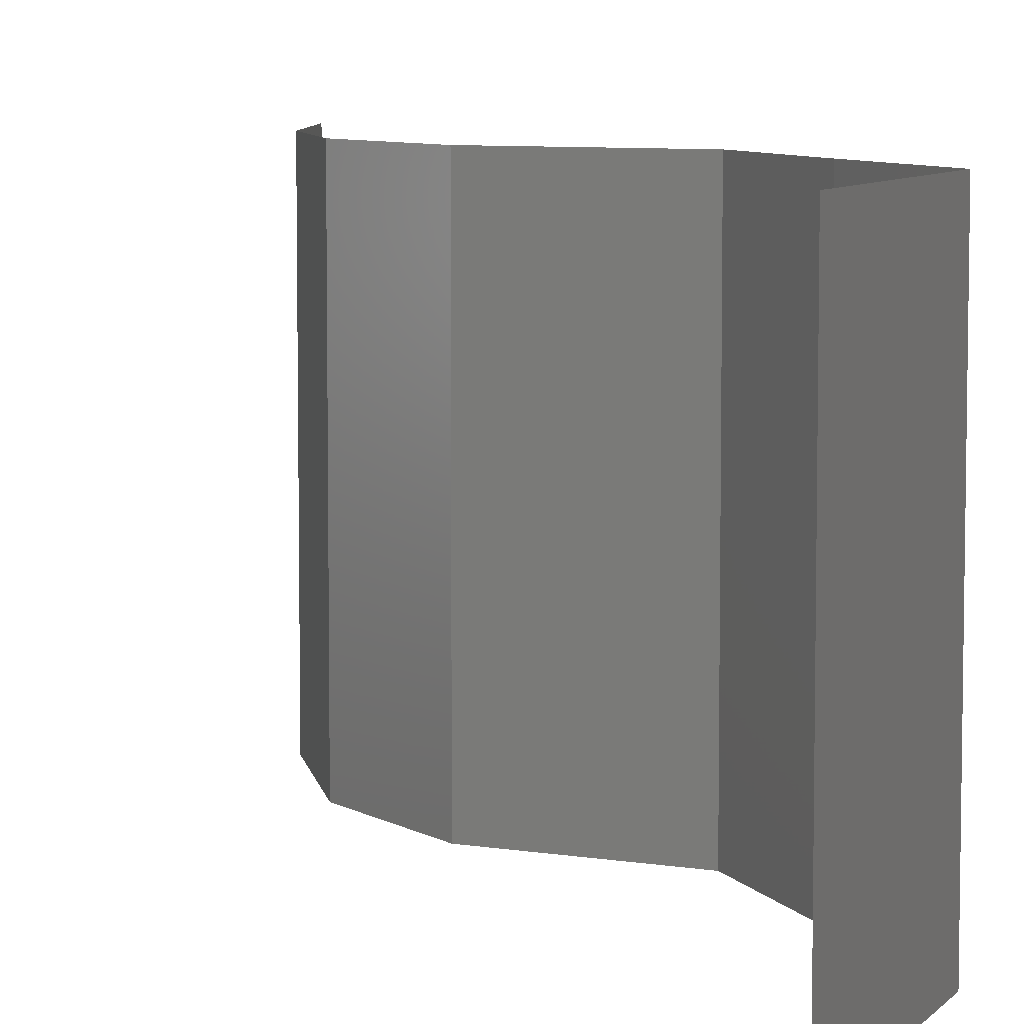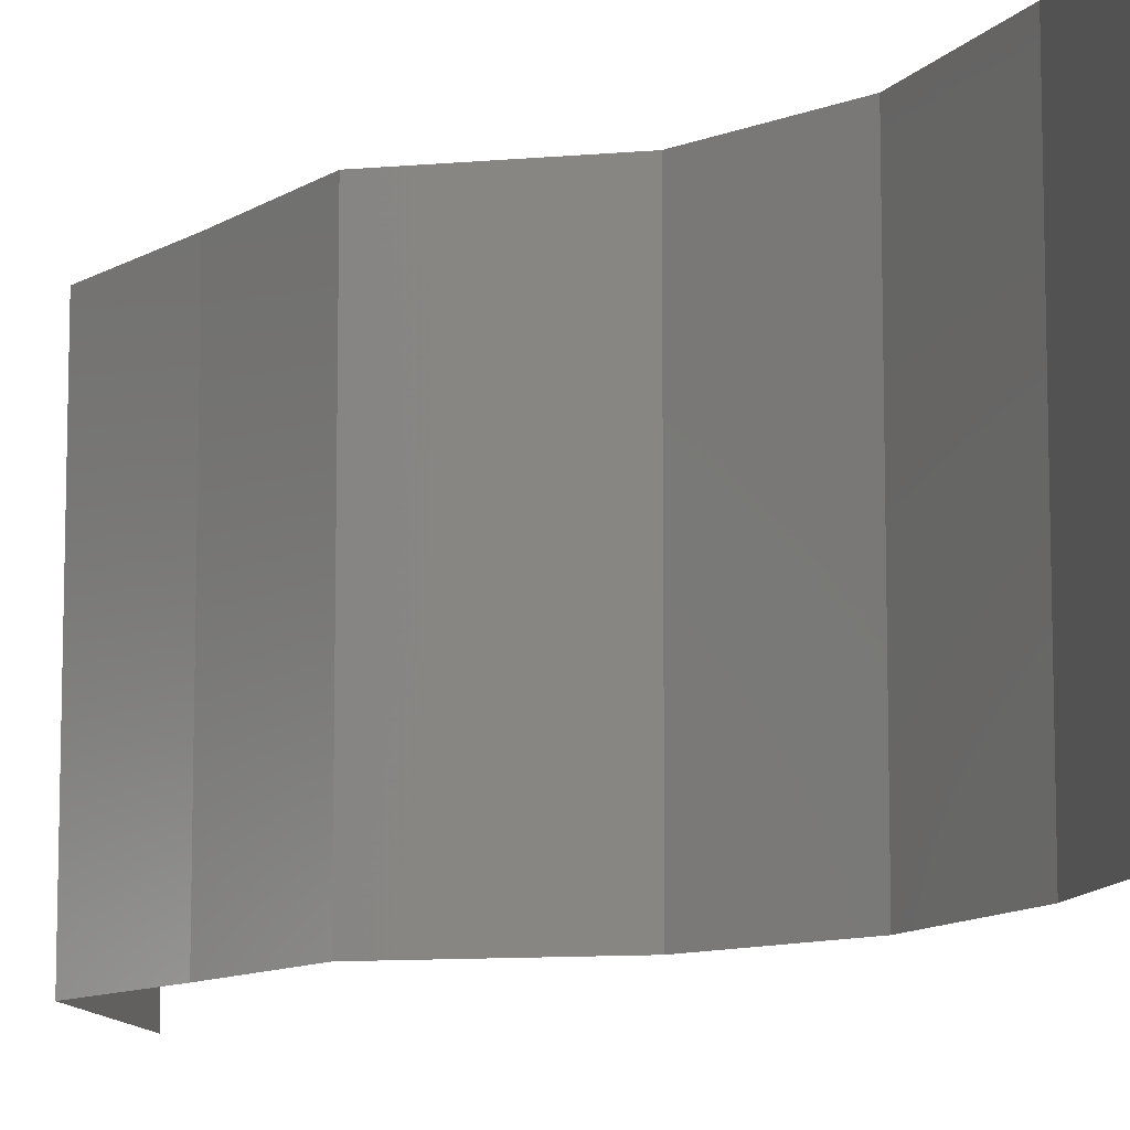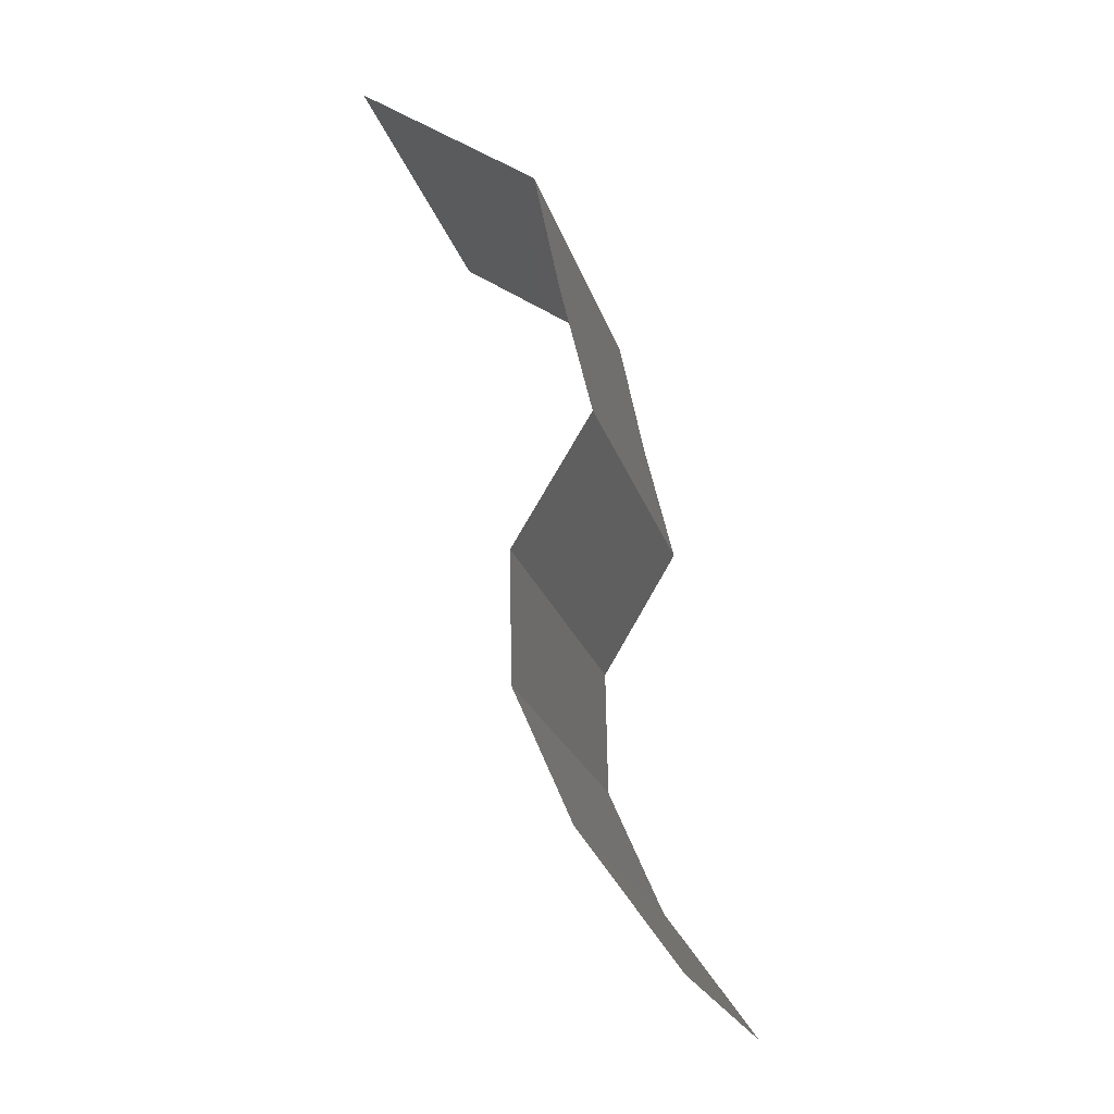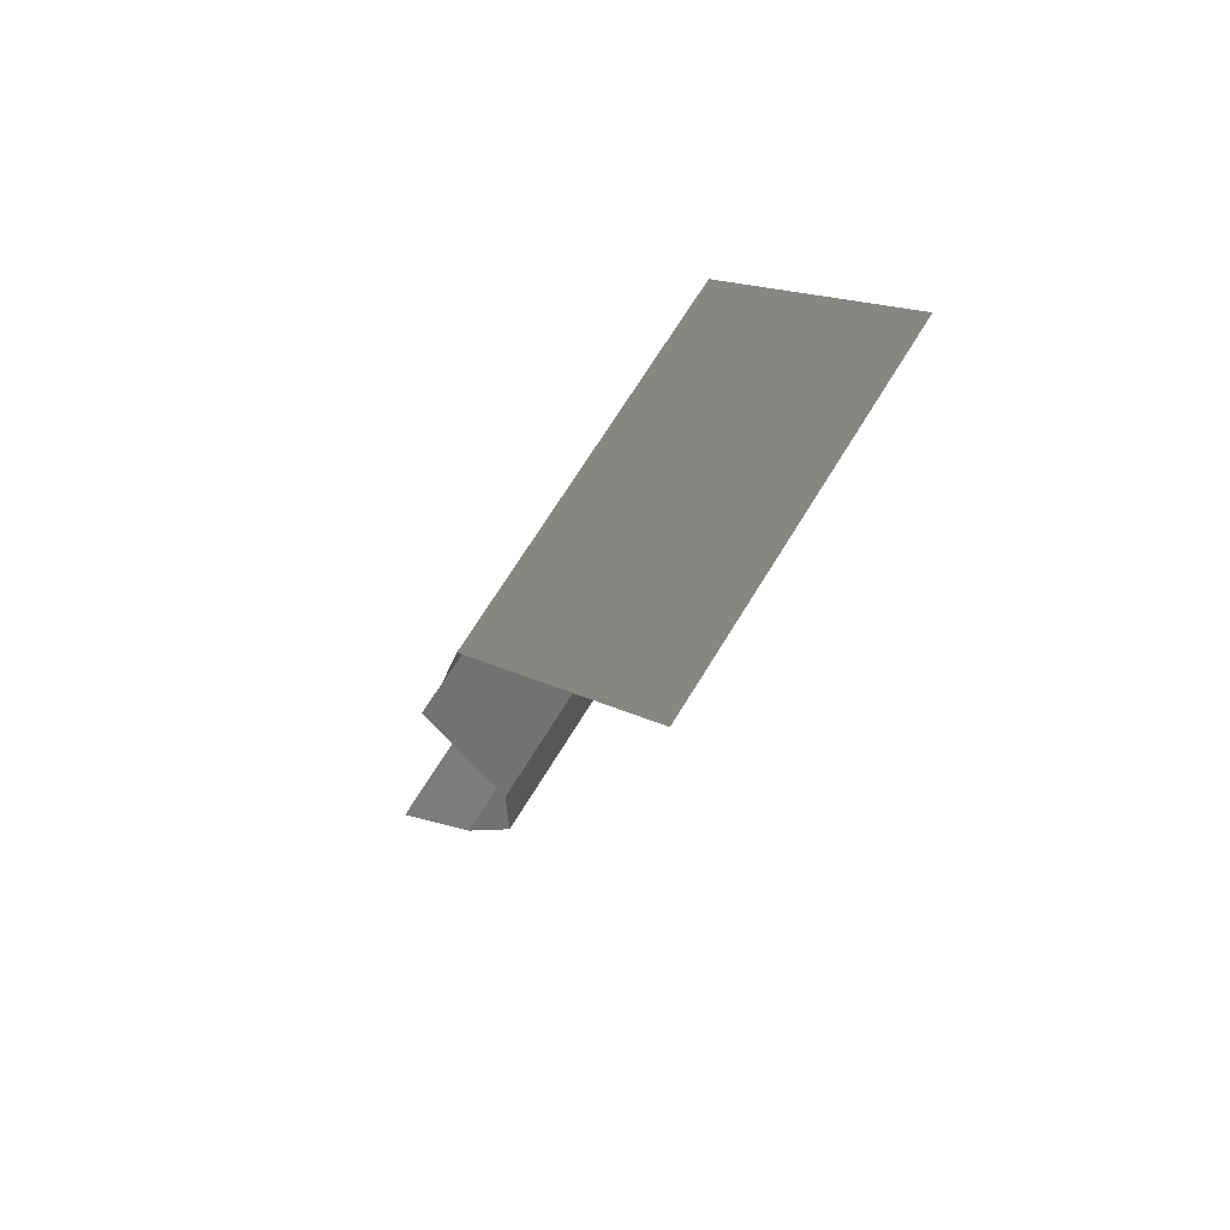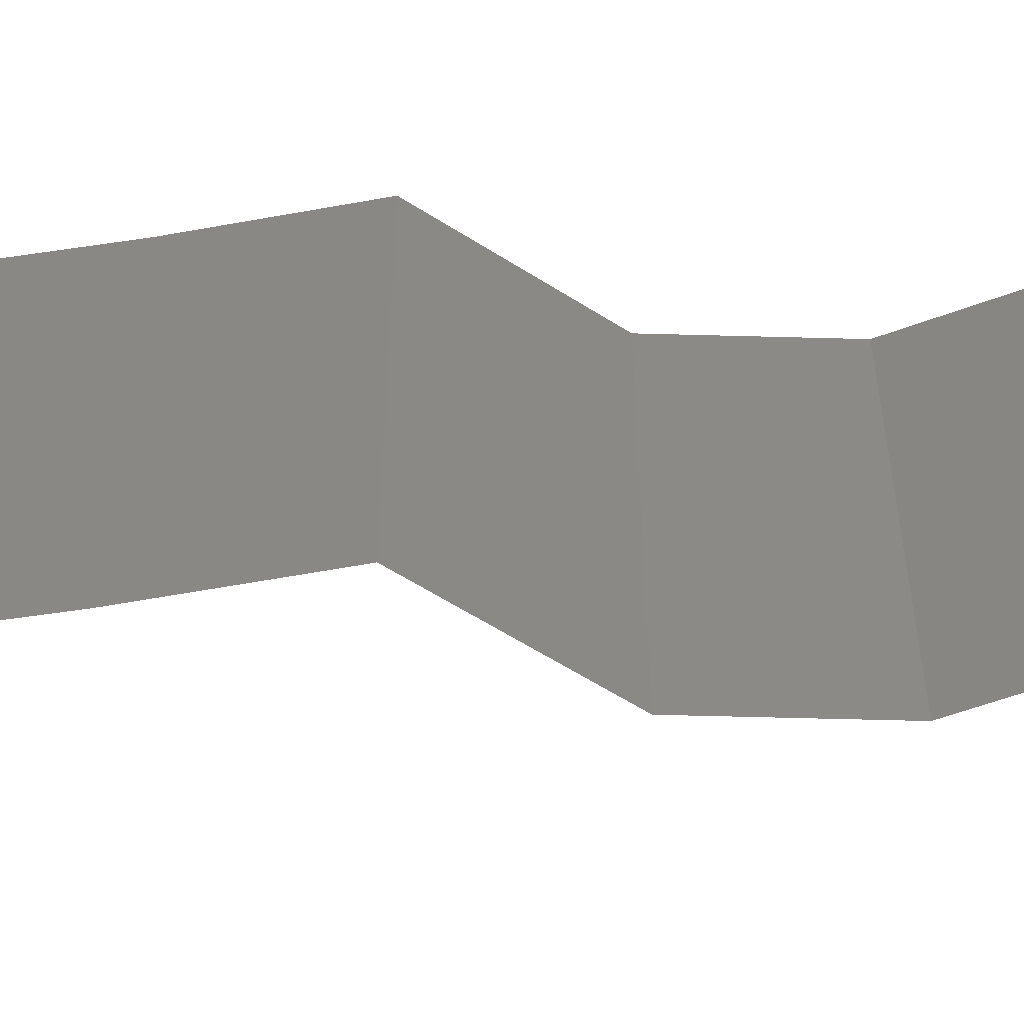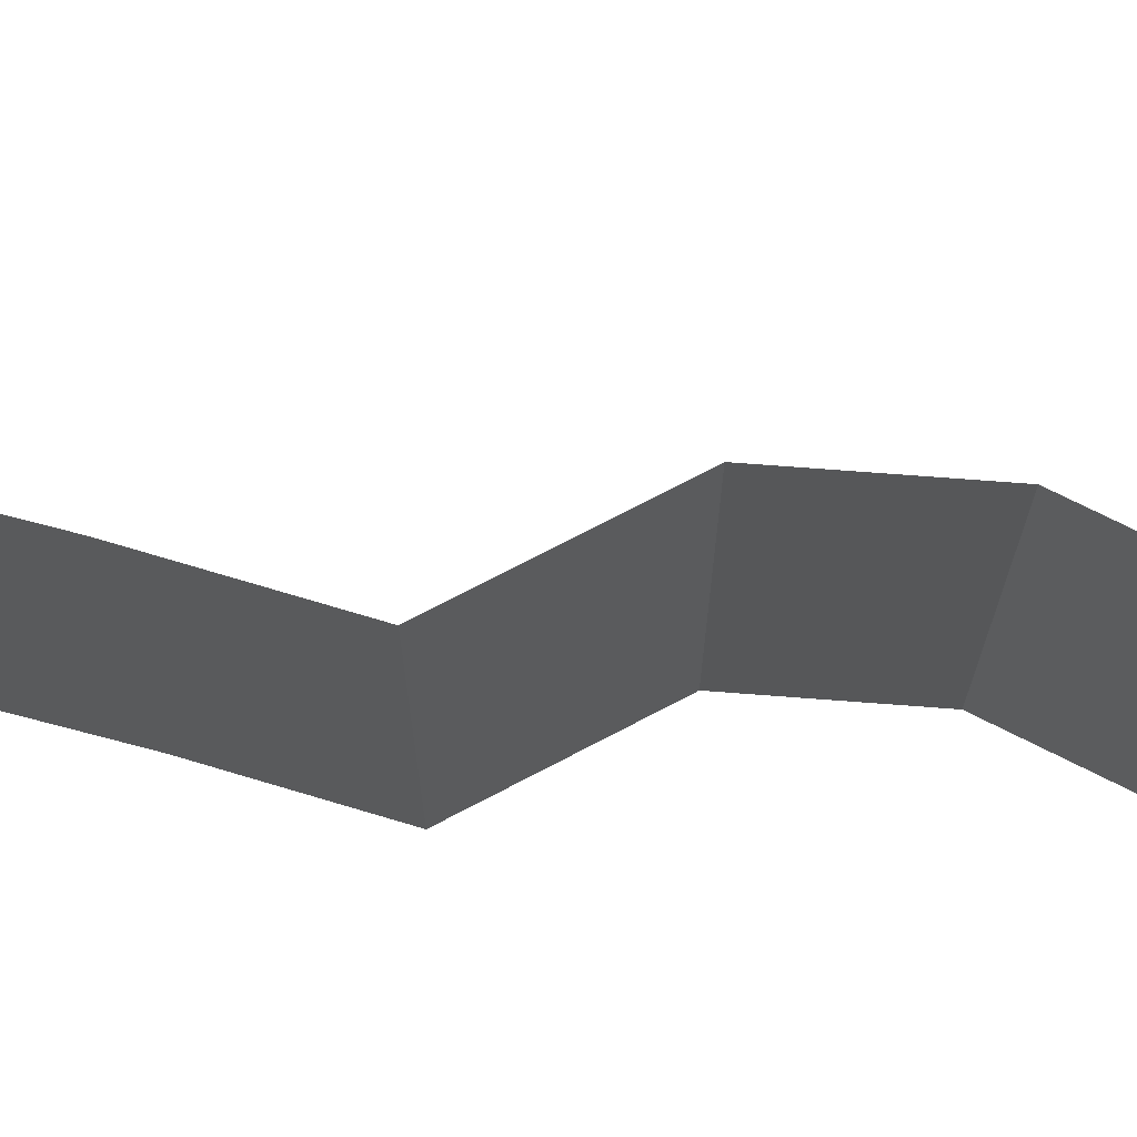
<metadata>
{"format":"stl","ext":"stl","renderer":"f3d","projection":"perspective","resolution":1024,"background":"white","views":[{"elev":7.2,"azim":146.9,"up":"+Z"},{"elev":-10.3,"azim":-46.4,"up":"+Z"},{"elev":-22.2,"azim":-165.1,"up":"+Y"},{"elev":70.9,"azim":31.7,"up":"+Y"},{"elev":-58.4,"azim":-92.6,"up":"+Z"},{"elev":73.4,"azim":-86.7,"up":"+Z"}]}
</metadata>
<code>
# stl→obj: 38 verts, 54 faces
v 0.02942 0.05337 0
v 0.02444 0.04981 0.01
v 0.0344 0.05693 0.01
v 0.02942 0.05337 0.02
v 0.0344 0.05693 0
v 0.0344 0.05693 0.02
v 0.02444 0.04981 0
v 0.02444 0.04981 0.02
v 0.023 0.04269 0.01
v 0.02372 0.04625 0.015
v 0.02372 0.04625 0.005
v 0.023 0.04269 0
v 0.023 0.04269 0.02
v 0.02131 0.03558 0.02
v 0.02216 0.03914 0.015
v 0.02131 0.03558 0
v 0.02216 0.03914 0.005
v 0.02131 0.03558 0.01
v 0.02558 0.02846 0
v 0.02558 0.02846 0.01
v 0.02345 0.03202 0.005
v 0.02345 0.03202 0.015
v 0.02558 0.02846 0.02
v 0.02546 0.02135 0.01
v 0.02552 0.0249 0.005
v 0.02552 0.0249 0.015
v 0.02546 0.02135 0
v 0.02546 0.02135 0.02
v 0.02391 0.01779 0.015
v 0.02237 0.01423 0
v 0.02237 0.01423 0.01
v 0.02391 0.01779 0.005
v 0.02237 0.01423 0.02
v 0.01982 0.01067 0.015
v 0.01728 0.007116 0
v 0.01728 0.007116 0.01
v 0.01982 0.01067 0.005
v 0.01728 0.007116 0.02
f 1 2 3
f 2 4 3
f 1 3 5
f 3 4 6
f 2 1 7
f 4 2 8
f 2 9 10
f 9 2 11
f 7 12 11
f 13 8 10
f 2 7 11
f 8 2 10
f 12 9 11
f 9 13 10
f 14 13 15
f 12 16 17
f 18 9 17
f 9 18 15
f 9 12 17
f 13 9 15
f 16 18 17
f 18 14 15
f 19 20 21
f 14 18 22
f 18 16 21
f 20 23 22
f 16 19 21
f 23 14 22
f 18 20 22
f 20 18 21
f 24 20 25
f 20 24 26
f 19 27 25
f 28 23 26
f 20 19 25
f 23 20 26
f 27 24 25
f 24 28 26
f 28 24 29
f 30 31 32
f 24 27 32
f 31 33 29
f 31 24 32
f 24 31 29
f 33 28 29
f 27 30 32
f 33 31 34
f 35 36 37
f 31 30 37
f 36 38 34
f 30 35 37
f 38 33 34
f 31 36 34
f 36 31 37

</code>
